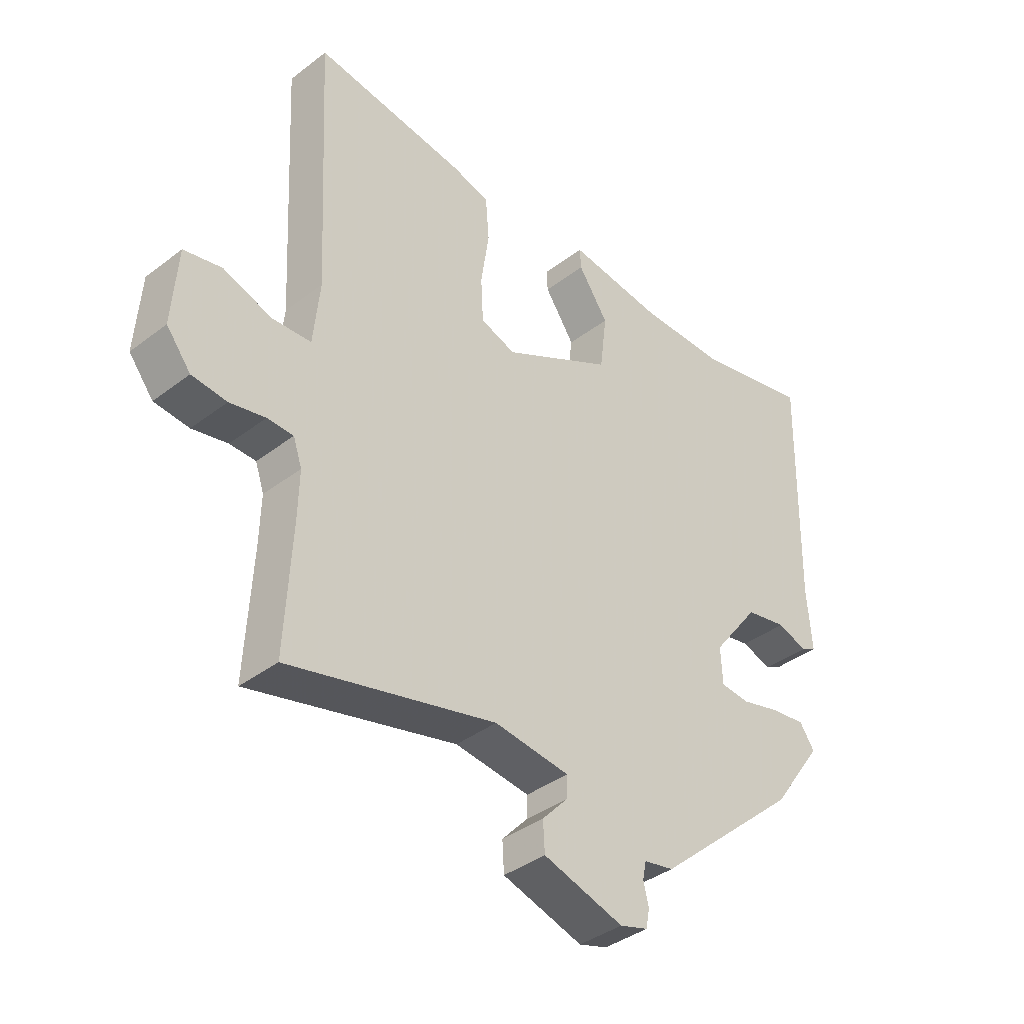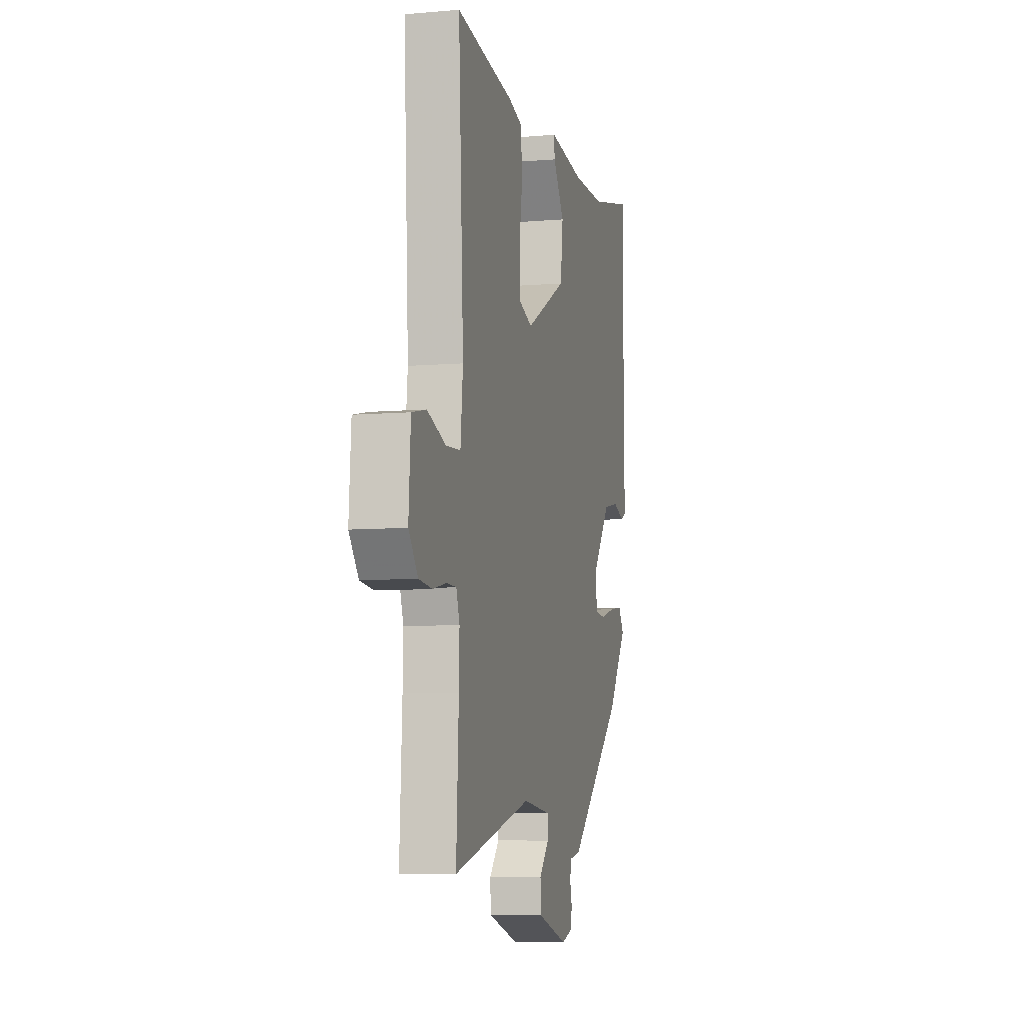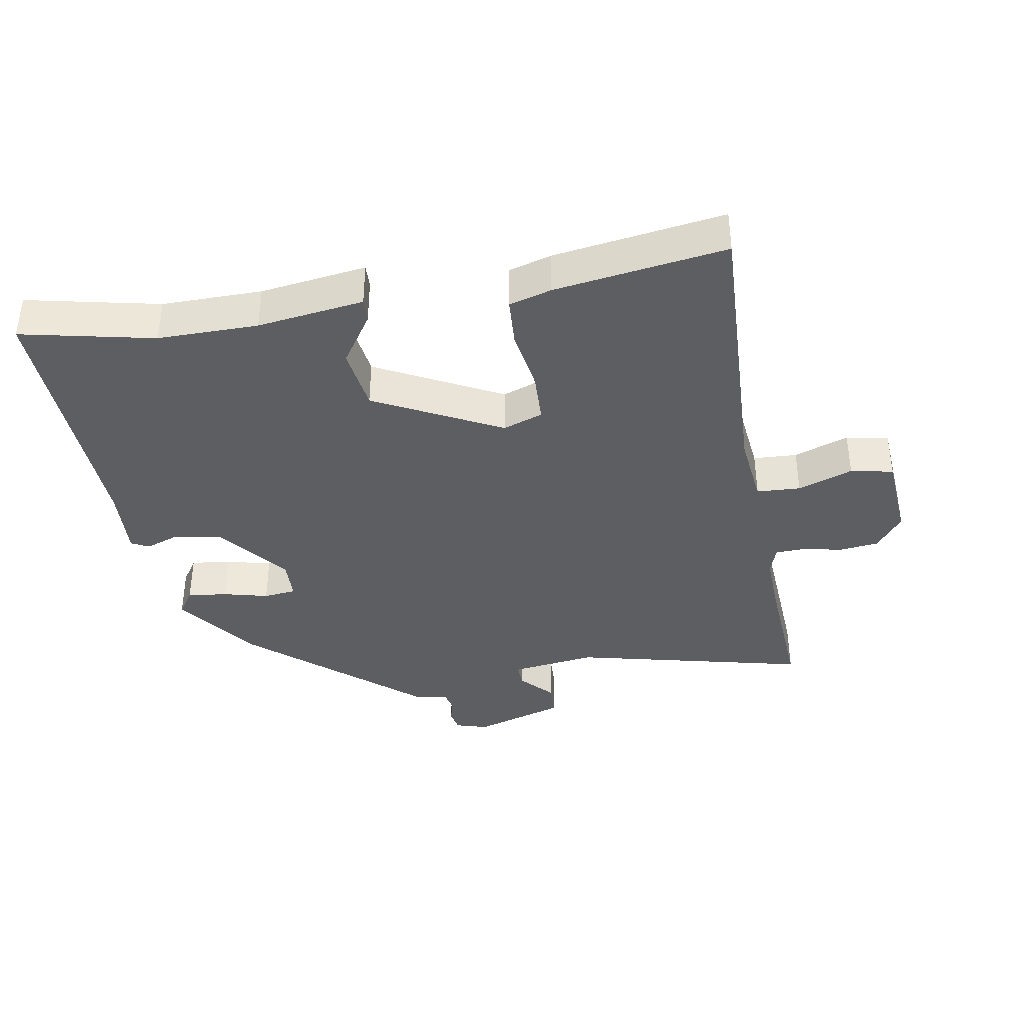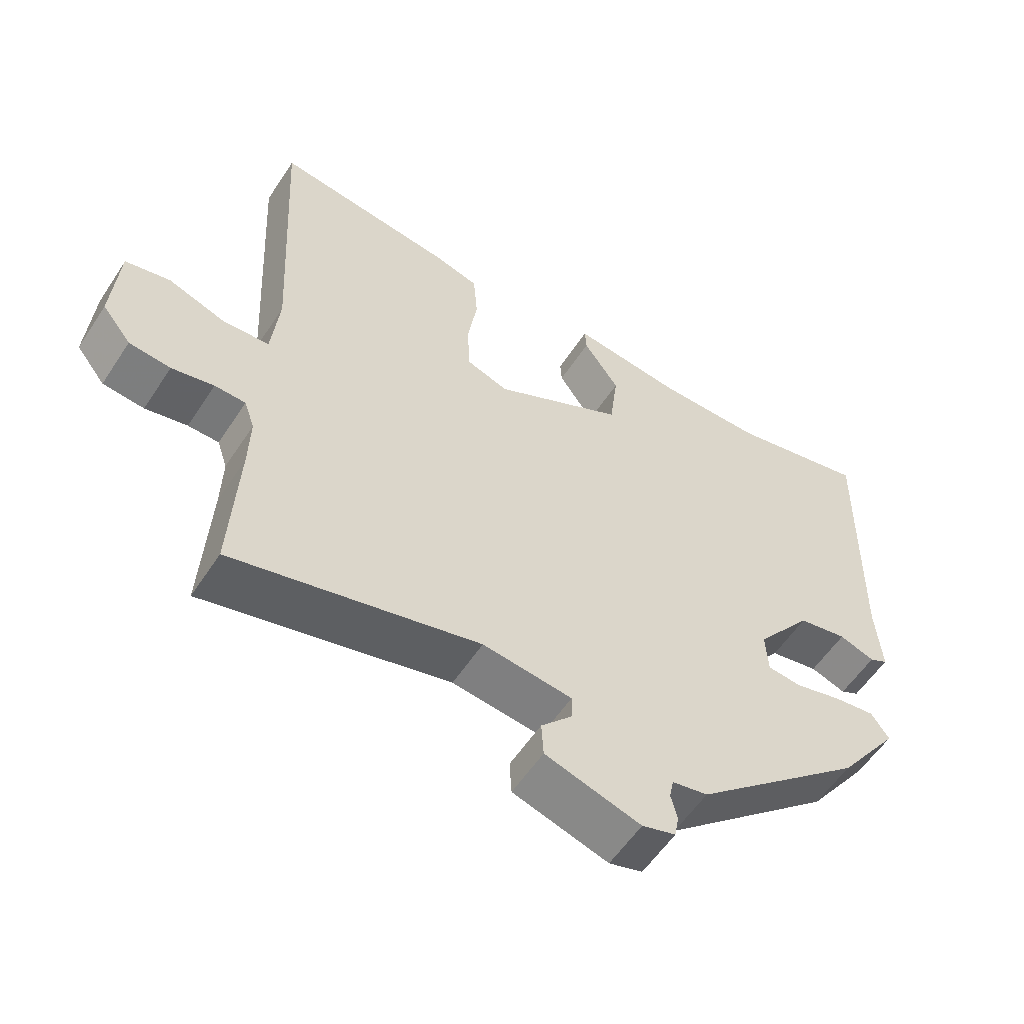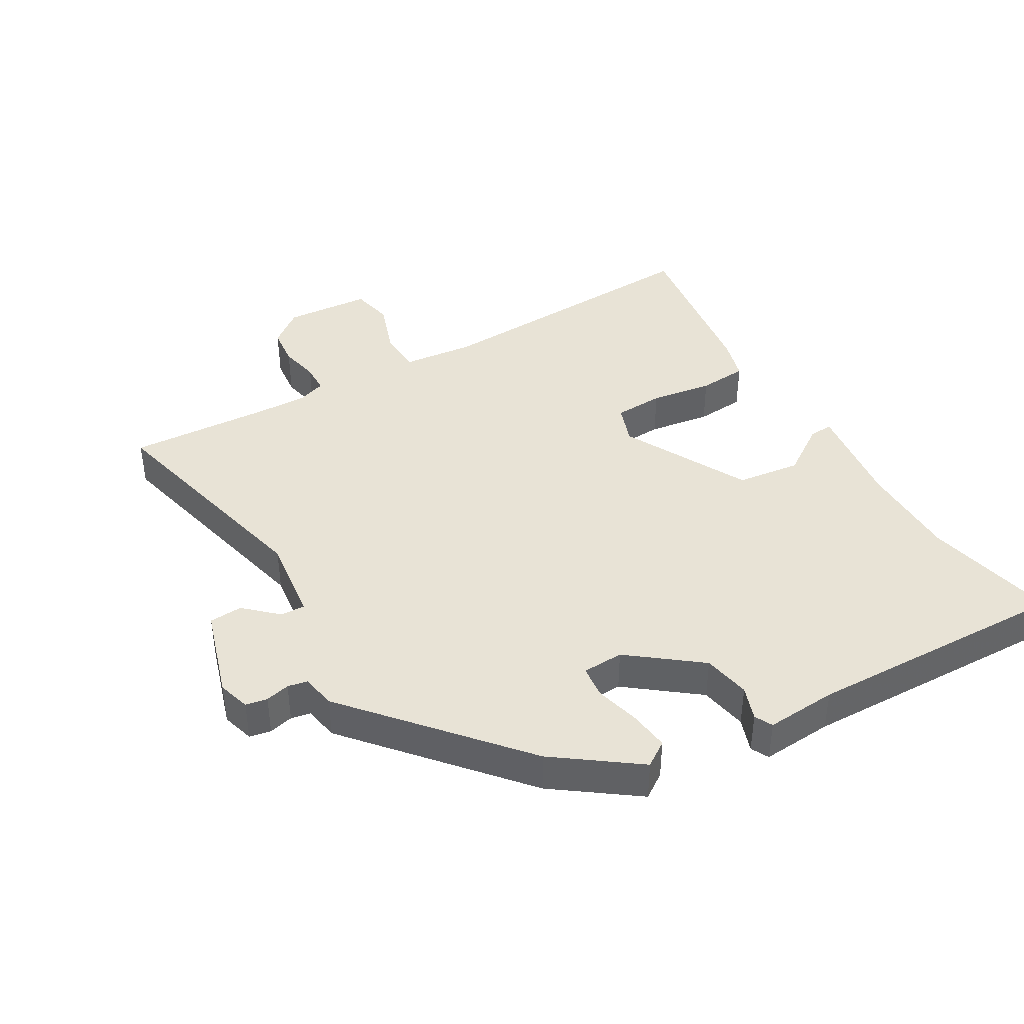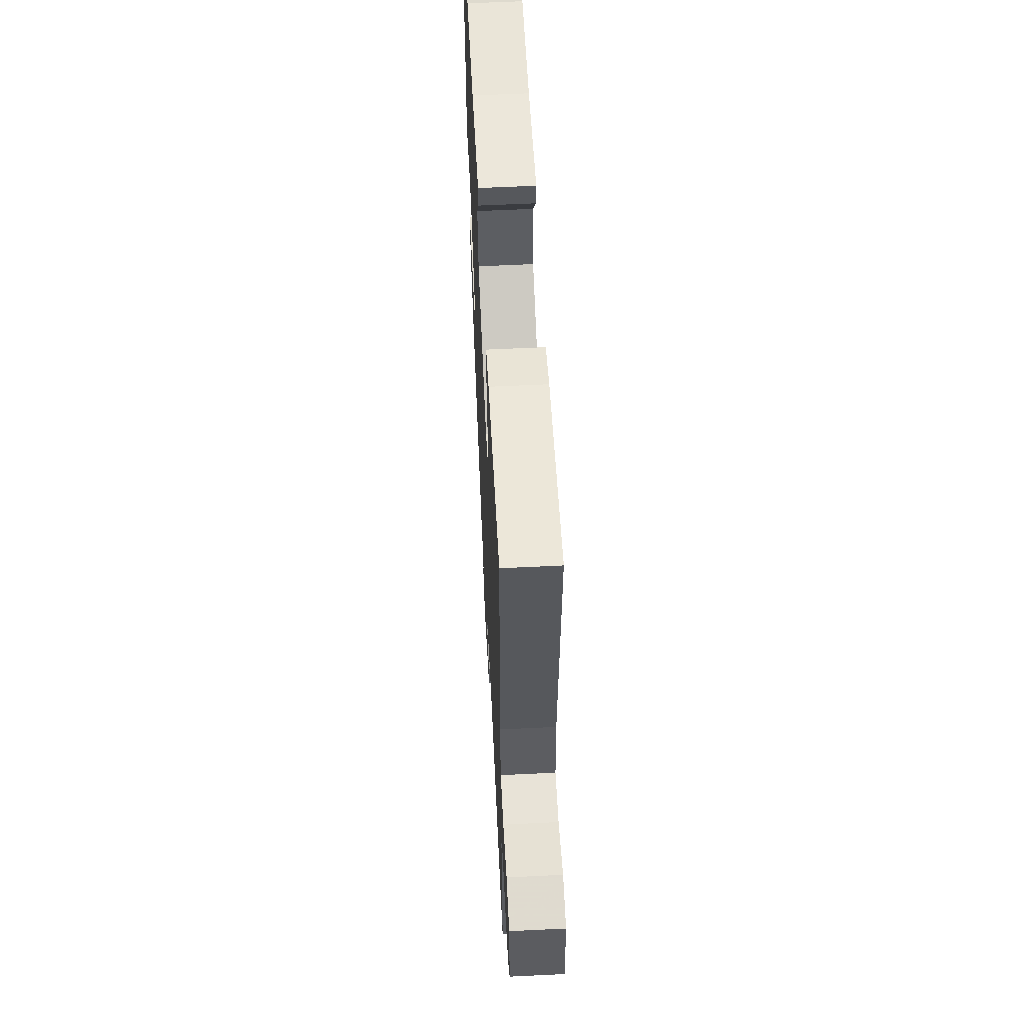
<metadata>
{"format":"obj","ext":"obj","renderer":"f3d","projection":"perspective","resolution":1024,"background":"white","views":[{"elev":-38.7,"azim":133.8,"up":"+Z"},{"elev":-7.3,"azim":103.7,"up":"+Z"},{"elev":-38.4,"azim":10.5,"up":"+Y"},{"elev":-56.8,"azim":147.1,"up":"+Z"},{"elev":41.5,"azim":-119.9,"up":"+Y"},{"elev":58.6,"azim":87.1,"up":"+Z"}]}
</metadata>
<code>
v 0.492 0.07 -0.347
v 0.503 0.07 -0.561
v 0.146 0.07 -0.472
v 0.016 0.07 -0.488
v 0.017 0.07 -0.525
v 0.062 0.07 -0.574
v 0.059 0.07 -0.625
v -0.08 0.07 -0.667
v -0.129 0.07 -0.652
v -0.135 0.07 -0.619
v -0.126 0.07 -0.582
v -0.132 0.07 -0.552
v -0.184 0.07 -0.542
v -0.435 0.07 -0.323
v -0.525 0.07 -0.198
v -0.499 0.07 -0.16
v -0.438 0.07 -0.168
v -0.37 0.07 -0.186
v -0.32 0.07 -0.181
v -0.317 0.07 -0.118
v -0.399 0.07 -0.011
v -0.471 0.07 0.003
v -0.523 0.07 -0.015
v -0.55 0.07 -0.001
v -0.542 0.07 0.107
v -0.551 0.07 0.512
v -0.349 0.07 0.466
v -0.196 0.07 0.465
v -0.033 0.07 0.485
v -0.035 0.07 0.449
v -0.087 0.07 0.373
v -0.075 0.07 0.275
v 0.116 0.07 0.174
v 0.177 0.07 0.195
v 0.181 0.07 0.271
v 0.167 0.07 0.366
v 0.173 0.07 0.441
v 0.238 0.07 0.459
v 0.5 0.07 0.494
v 0.477 0.07 0.055
v 0.488 0.07 -0.054
v 0.555 0.07 -0.058
v 0.639 0.07 -0.029
v 0.704 0.07 -0.043
v 0.713 0.07 -0.175
v 0.671 0.07 -0.228
v 0.611 0.07 -0.234
v 0.55 0.07 -0.221
v 0.505 0.07 -0.222
v 0.49 0.07 -0.266
v 0.492 0 -0.347
v 0.503 0 -0.561
v 0.146 0 -0.472
v 0.016 0 -0.488
v 0.017 0 -0.525
v 0.062 0 -0.574
v 0.059 0 -0.625
v -0.08 0 -0.667
v -0.129 0 -0.652
v -0.135 0 -0.619
v -0.126 0 -0.582
v -0.132 0 -0.552
v -0.184 0 -0.542
v -0.435 0 -0.323
v -0.525 0 -0.198
v -0.499 0 -0.16
v -0.438 0 -0.168
v -0.37 0 -0.186
v -0.32 0 -0.181
v -0.317 0 -0.118
v -0.399 0 -0.011
v -0.471 0 0.003
v -0.523 0 -0.015
v -0.55 0 -0.001
v -0.542 0 0.107
v -0.551 0 0.512
v -0.349 0 0.466
v -0.196 0 0.465
v -0.033 0 0.485
v -0.035 0 0.449
v -0.087 0 0.373
v -0.075 0 0.275
v 0.116 0 0.174
v 0.177 0 0.195
v 0.181 0 0.271
v 0.167 0 0.366
v 0.173 0 0.441
v 0.238 0 0.459
v 0.5 0 0.494
v 0.477 0 0.055
v 0.488 0 -0.054
v 0.555 0 -0.058
v 0.639 0 -0.029
v 0.704 0 -0.043
v 0.713 0 -0.175
v 0.671 0 -0.228
v 0.611 0 -0.234
v 0.55 0 -0.221
v 0.505 0 -0.222
v 0.49 0 -0.266
f 45 46 47 48
f 45 48 49
f 42 43 44 45
f 41 42 45 49
f 37 38 39 40
f 35 36 37 40
f 34 35 40 41
f 33 34 41 49
f 28 29 30 31
f 27 28 31 32
f 25 26 27 32
f 22 23 24 25
f 21 22 25 32
f 20 21 32 33
f 15 16 17 18
f 13 14 15 18
f 12 13 18 19
f 8 9 10 11
f 8 11 12
f 5 6 7 8
f 4 5 8 12
f 1 2 3
f 50 1 3 4
f 20 33 49 50
f 19 20 50
f 4 12 19 50
f 98 97 96 95
f 99 98 95
f 95 94 93 92
f 99 95 92 91
f 90 89 88 87
f 90 87 86 85
f 91 90 85 84
f 99 91 84 83
f 81 80 79 78
f 82 81 78 77
f 82 77 76 75
f 75 74 73 72
f 82 75 72 71
f 83 82 71 70
f 68 67 66 65
f 68 65 64 63
f 69 68 63 62
f 61 60 59 58
f 62 61 58
f 58 57 56 55
f 62 58 55 54
f 53 52 51
f 54 53 51 100
f 100 99 83 70
f 100 70 69
f 100 69 62 54
f 1 51 52 2
f 2 52 53 3
f 3 53 54 4
f 4 54 55 5
f 5 55 56 6
f 6 56 57 7
f 7 57 58 8
f 8 58 59 9
f 9 59 60 10
f 10 60 61 11
f 11 61 62 12
f 12 62 63 13
f 13 63 64 14
f 14 64 65 15
f 15 65 66 16
f 16 66 67 17
f 17 67 68 18
f 18 68 69 19
f 19 69 70 20
f 20 70 71 21
f 21 71 72 22
f 22 72 73 23
f 23 73 74 24
f 24 74 75 25
f 25 75 76 26
f 26 76 77 27
f 27 77 78 28
f 28 78 79 29
f 29 79 80 30
f 30 80 81 31
f 31 81 82 32
f 32 82 83 33
f 33 83 84 34
f 34 84 85 35
f 35 85 86 36
f 36 86 87 37
f 37 87 88 38
f 38 88 89 39
f 39 89 90 40
f 40 90 91 41
f 41 91 92 42
f 42 92 93 43
f 43 93 94 44
f 44 94 95 45
f 45 95 96 46
f 46 96 97 47
f 47 97 98 48
f 48 98 99 49
f 49 99 100 50
f 50 100 51 1

</code>
